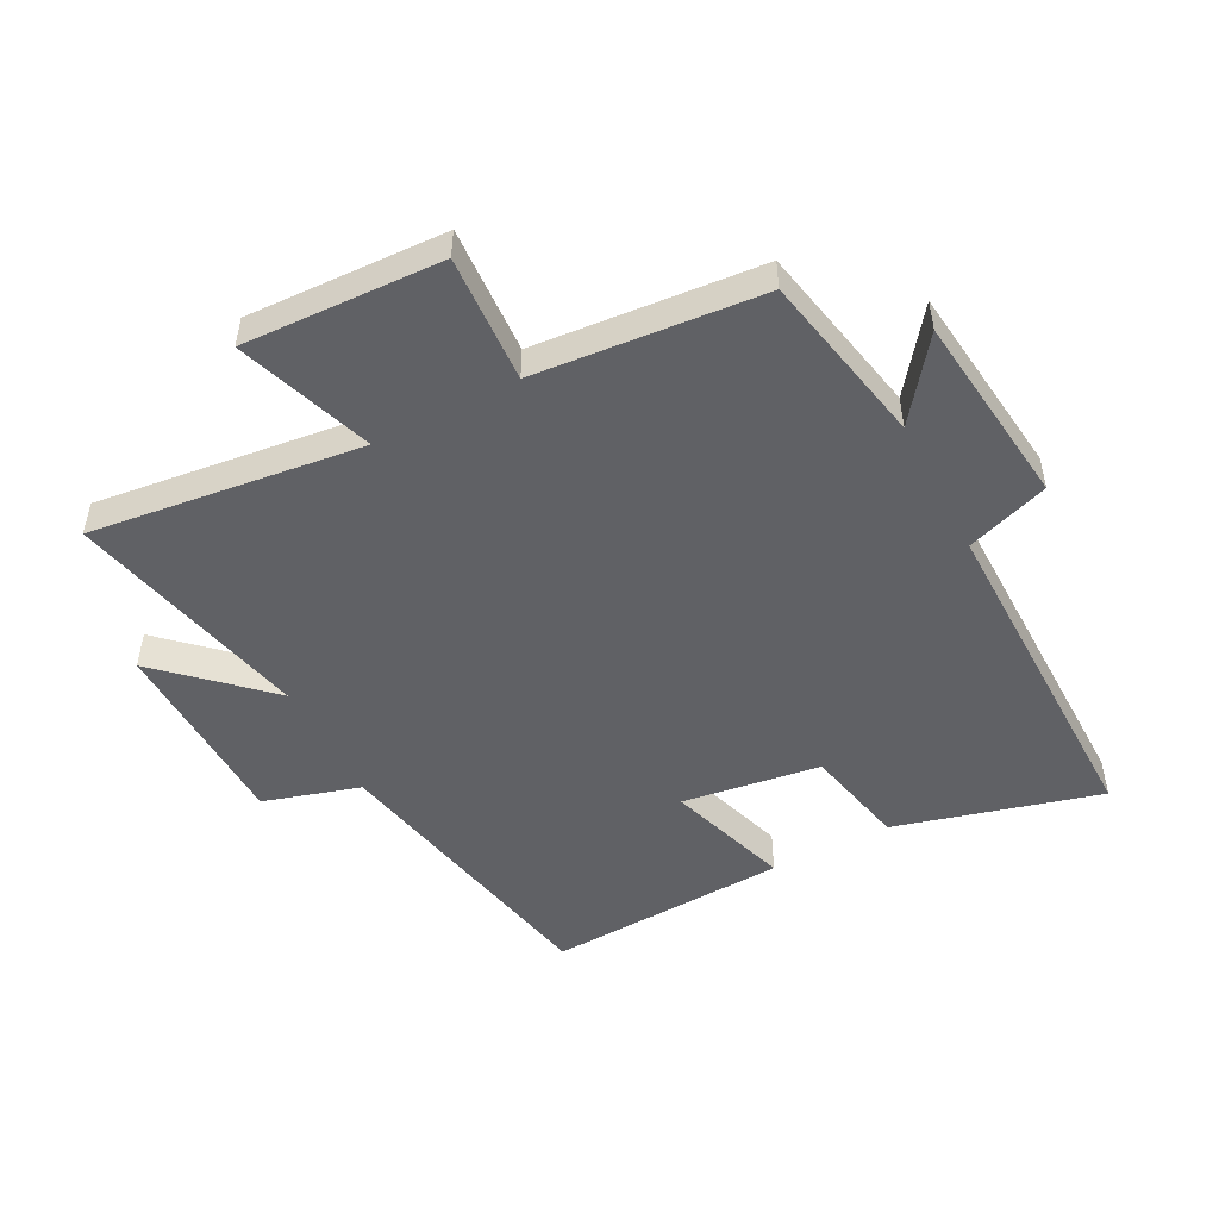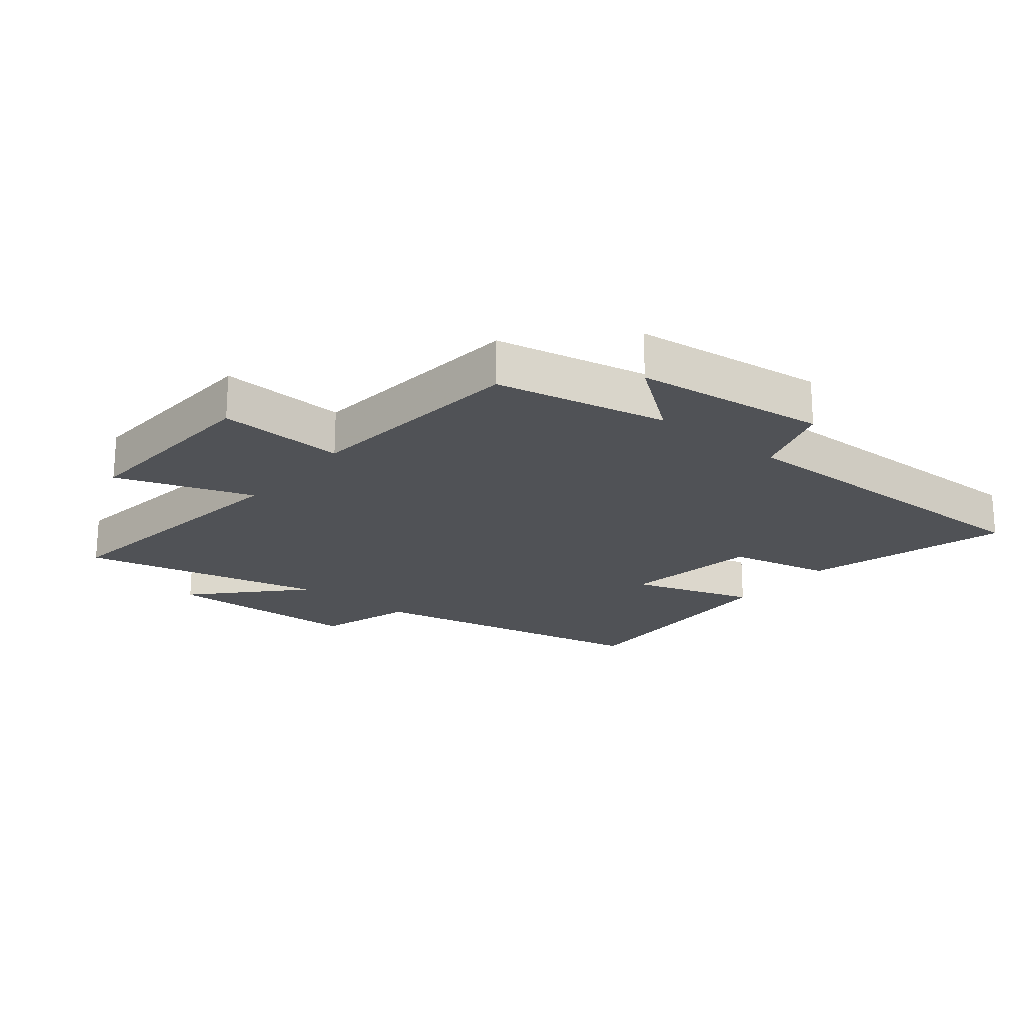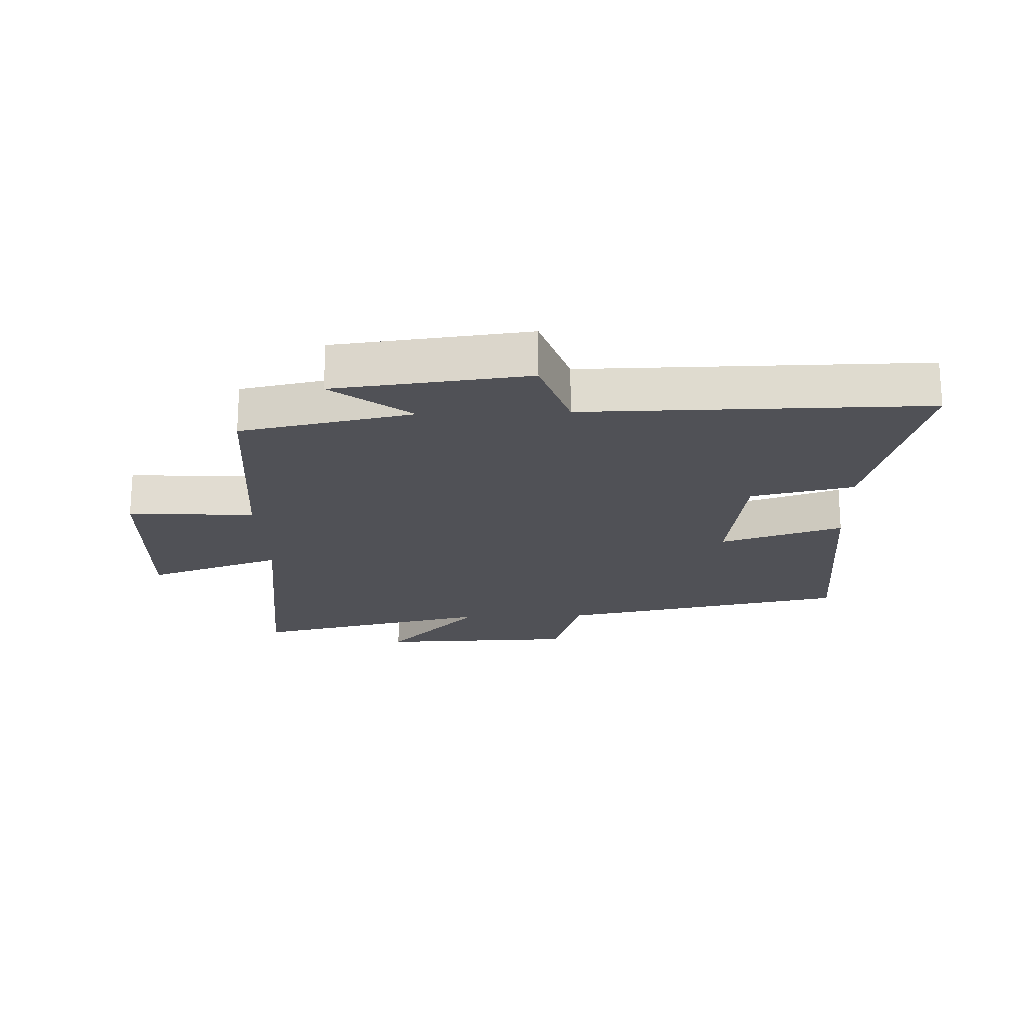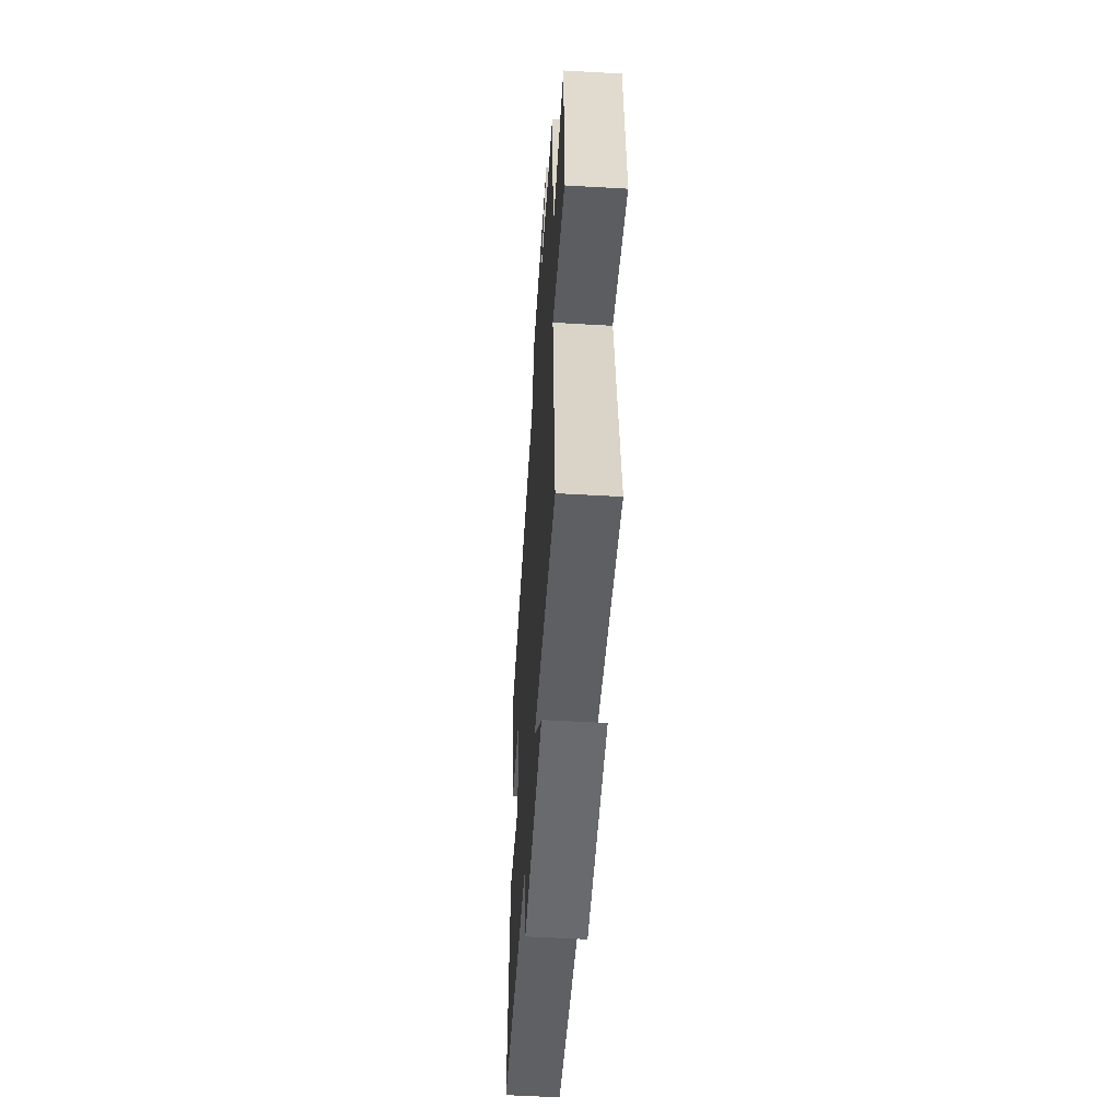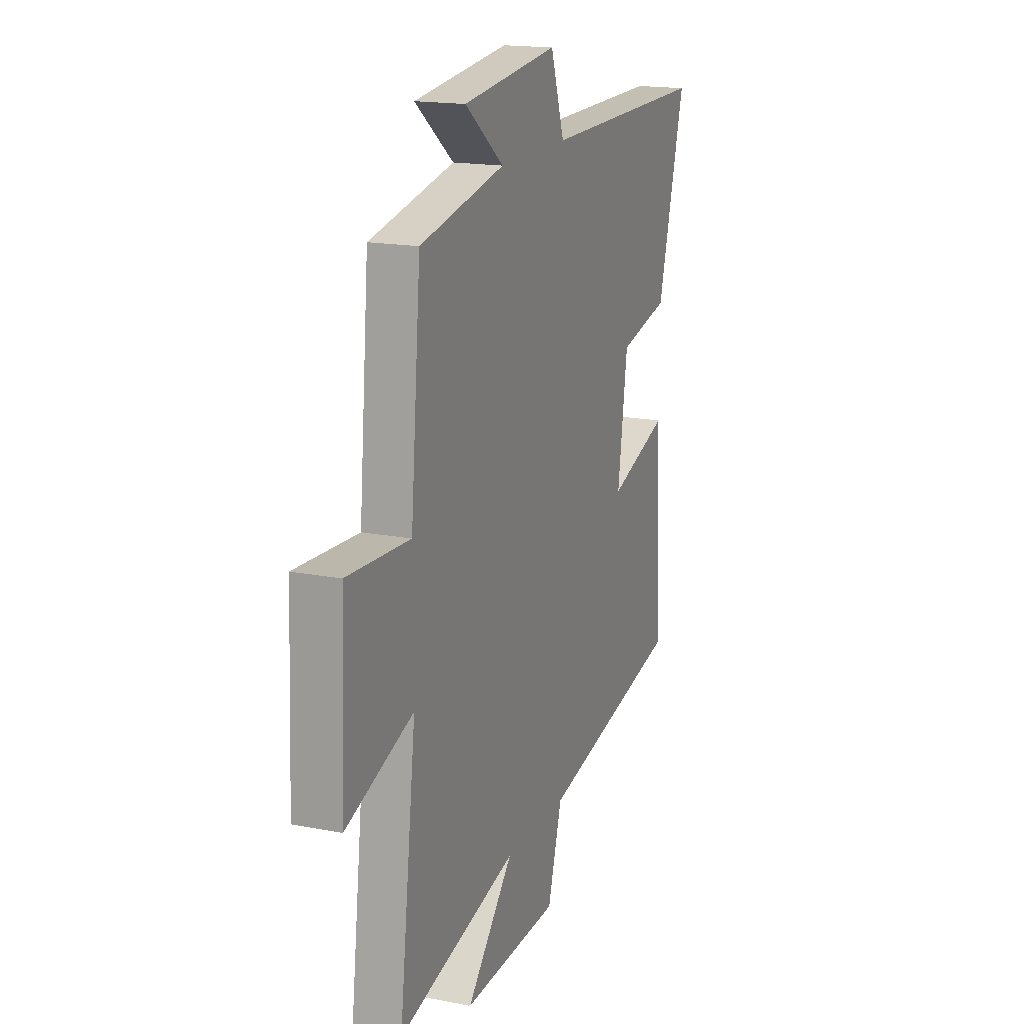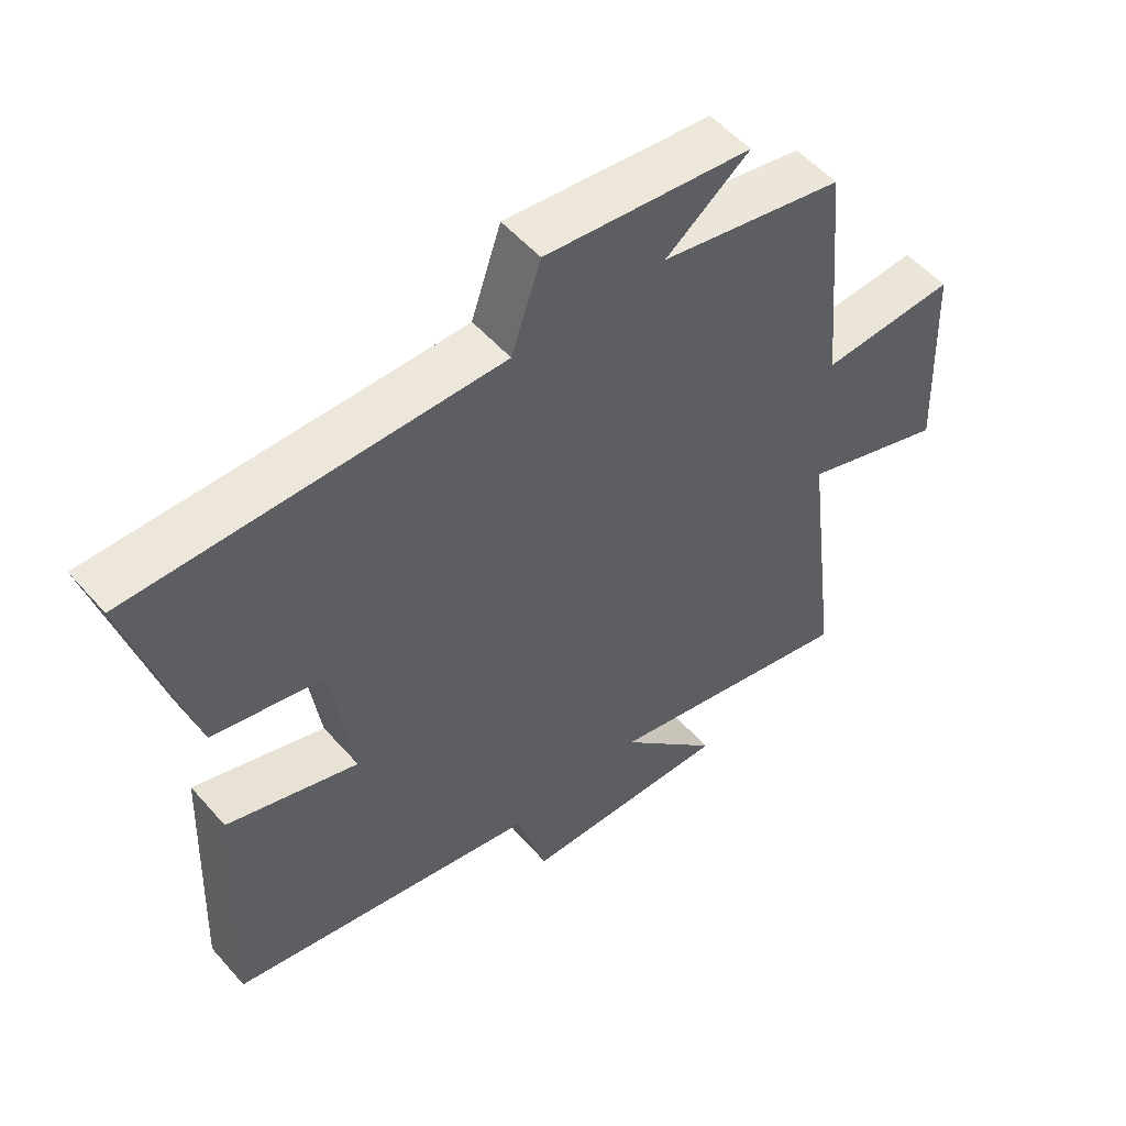
<metadata>
{"format":"obj","ext":"obj","renderer":"f3d","projection":"perspective","resolution":1024,"background":"white","views":[{"elev":-50.0,"azim":-62.3,"up":"+Y"},{"elev":-20.9,"azim":-39.1,"up":"+Y"},{"elev":-20.5,"azim":2.0,"up":"+Y"},{"elev":-54.6,"azim":-93.5,"up":"+Z"},{"elev":17.2,"azim":-68.8,"up":"+Z"},{"elev":53.5,"azim":139.8,"up":"+Z"}]}
</metadata>
<code>
v -0.555 0.07 -0.589
v -0.5 0.07 -0.152
v -0.719 0.07 -0.228
v -0.705 0.07 0.092
v -0.5 0.07 0.08
v -0.467 0.07 0.444
v -0.189 0.07 0.5
v -0.316 0.07 0.597
v -0.004 0.07 0.633
v 0.041 0.07 0.5
v 0.59 0.07 0.504
v 0.5 0.07 0.175
v 0.334 0.07 0.139
v 0.302 0.07 -0.083
v 0.5 0.07 -0.019
v 0.517 0.07 -0.406
v 0.048 0.07 -0.5
v 0.001 0.07 -0.655
v -0.317 0.07 -0.663
v -0.164 0.07 -0.5
v -0.555 0 -0.589
v -0.5 0 -0.152
v -0.719 0 -0.228
v -0.705 0 0.092
v -0.5 0 0.08
v -0.467 0 0.444
v -0.189 0 0.5
v -0.316 0 0.597
v -0.004 0 0.633
v 0.041 0 0.5
v 0.59 0 0.504
v 0.5 0 0.175
v 0.334 0 0.139
v 0.302 0 -0.083
v 0.5 0 -0.019
v 0.517 0 -0.406
v 0.048 0 -0.5
v 0.001 0 -0.655
v -0.317 0 -0.663
v -0.164 0 -0.5
f 17 18 19 20
f 16 17 20
f 15 16 20
f 14 15 20
f 20 1 2
f 14 20 2
f 13 14 2
f 10 11 12 13
f 10 13 2 3
f 7 8 9 10
f 5 6 7 10
f 5 10 3
f 3 4 5
f 40 39 38 37
f 40 37 36
f 40 36 35
f 40 35 34
f 22 21 40
f 22 40 34
f 22 34 33
f 33 32 31 30
f 23 22 33 30
f 30 29 28 27
f 30 27 26 25
f 23 30 25
f 25 24 23
f 1 21 22 2
f 2 22 23 3
f 3 23 24 4
f 4 24 25 5
f 5 25 26 6
f 6 26 27 7
f 7 27 28 8
f 8 28 29 9
f 9 29 30 10
f 10 30 31 11
f 11 31 32 12
f 12 32 33 13
f 13 33 34 14
f 14 34 35 15
f 15 35 36 16
f 16 36 37 17
f 17 37 38 18
f 18 38 39 19
f 19 39 40 20
f 20 40 21 1

</code>
